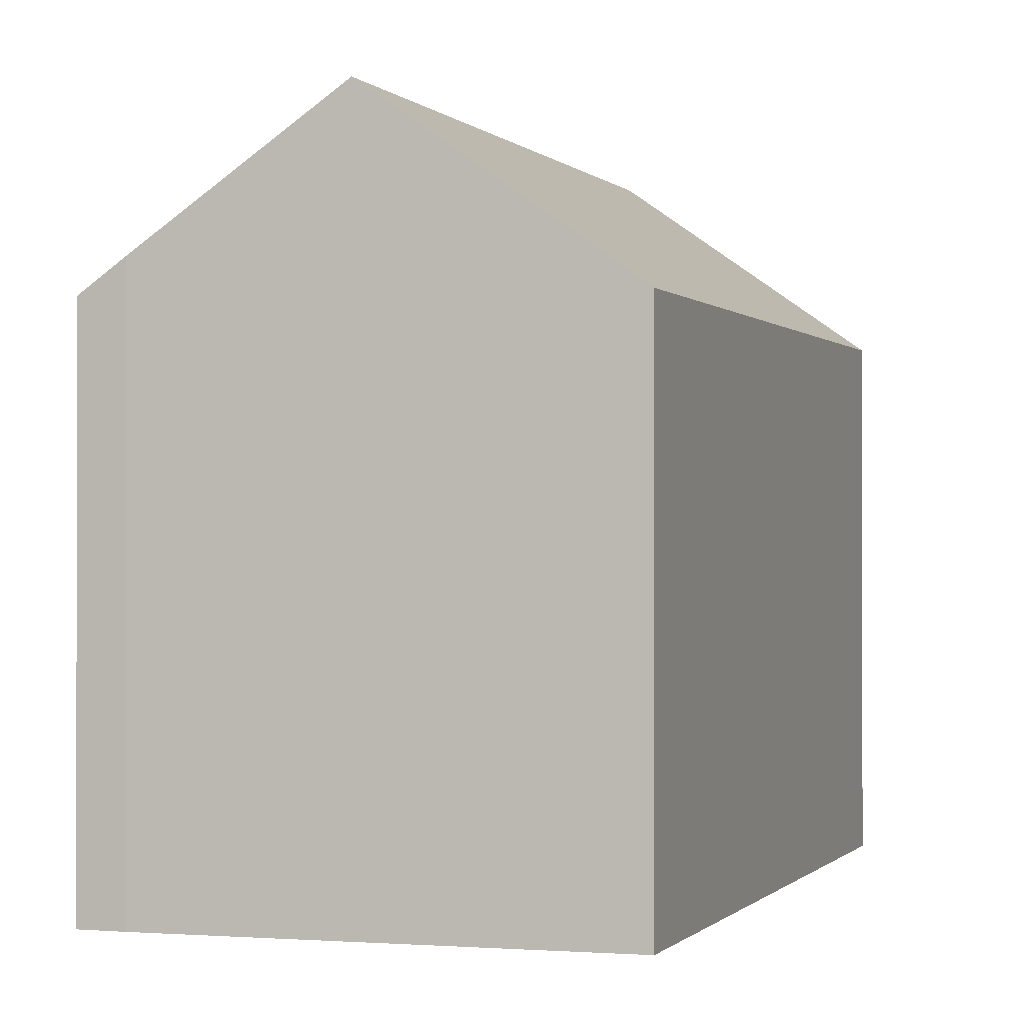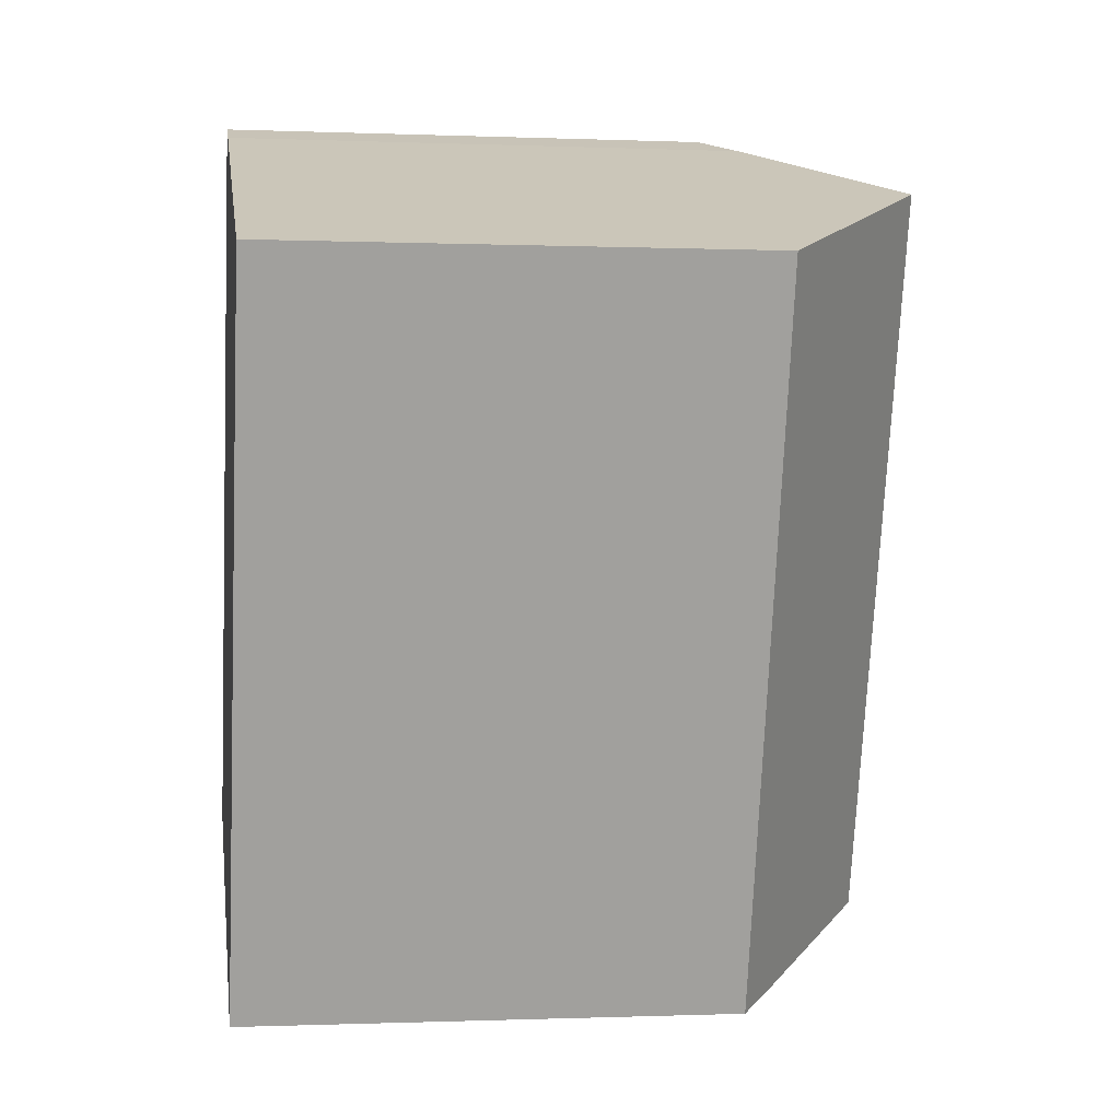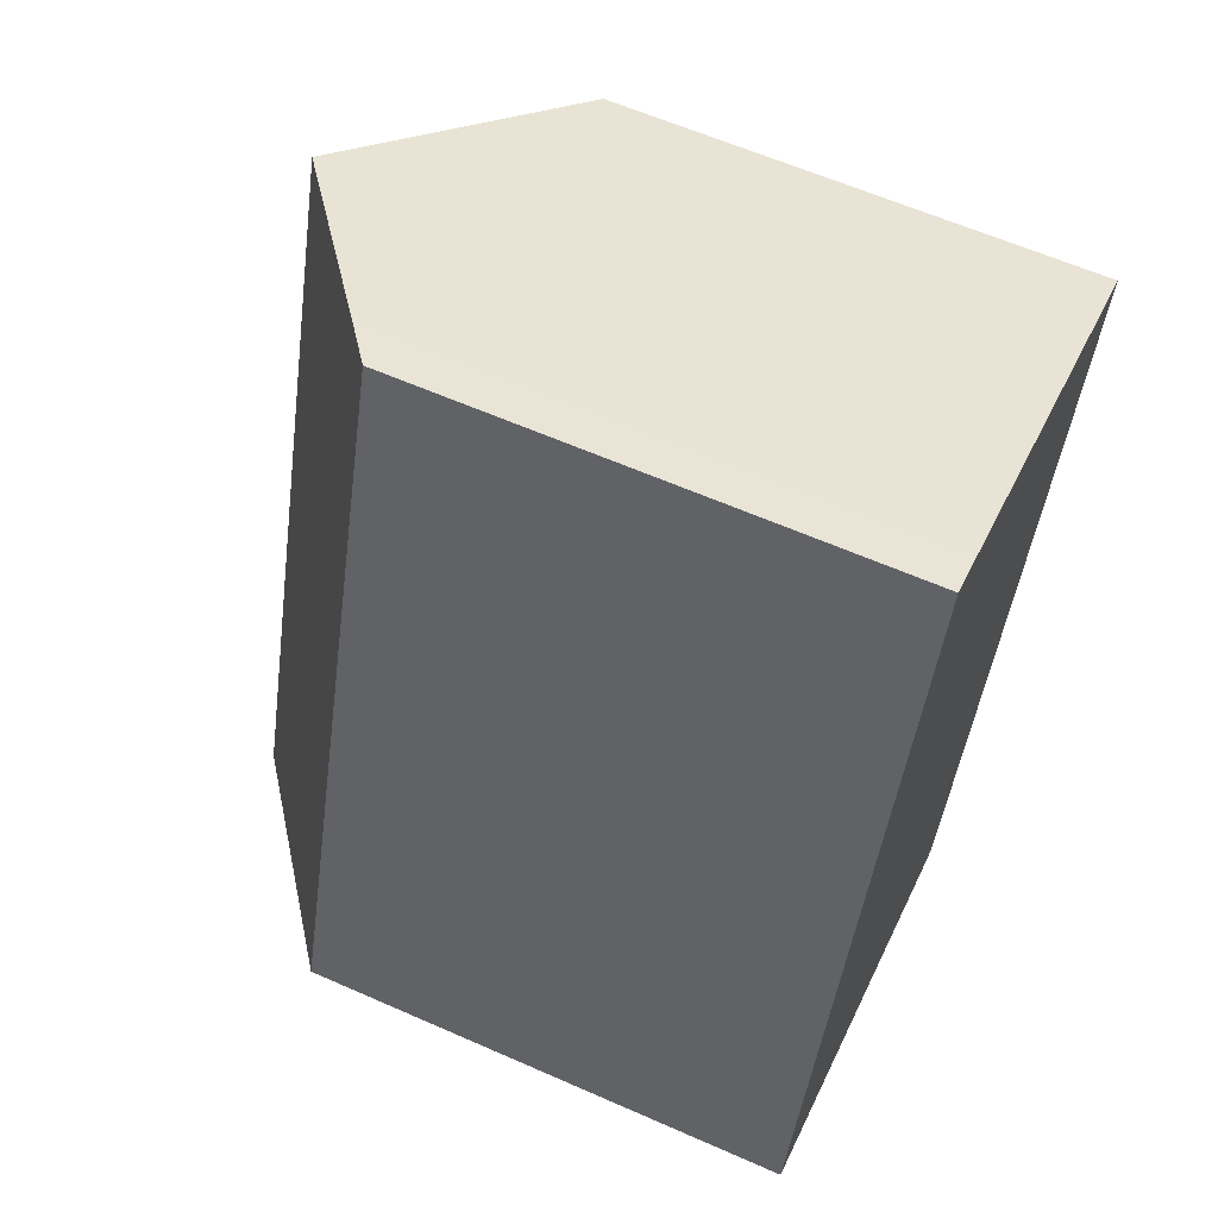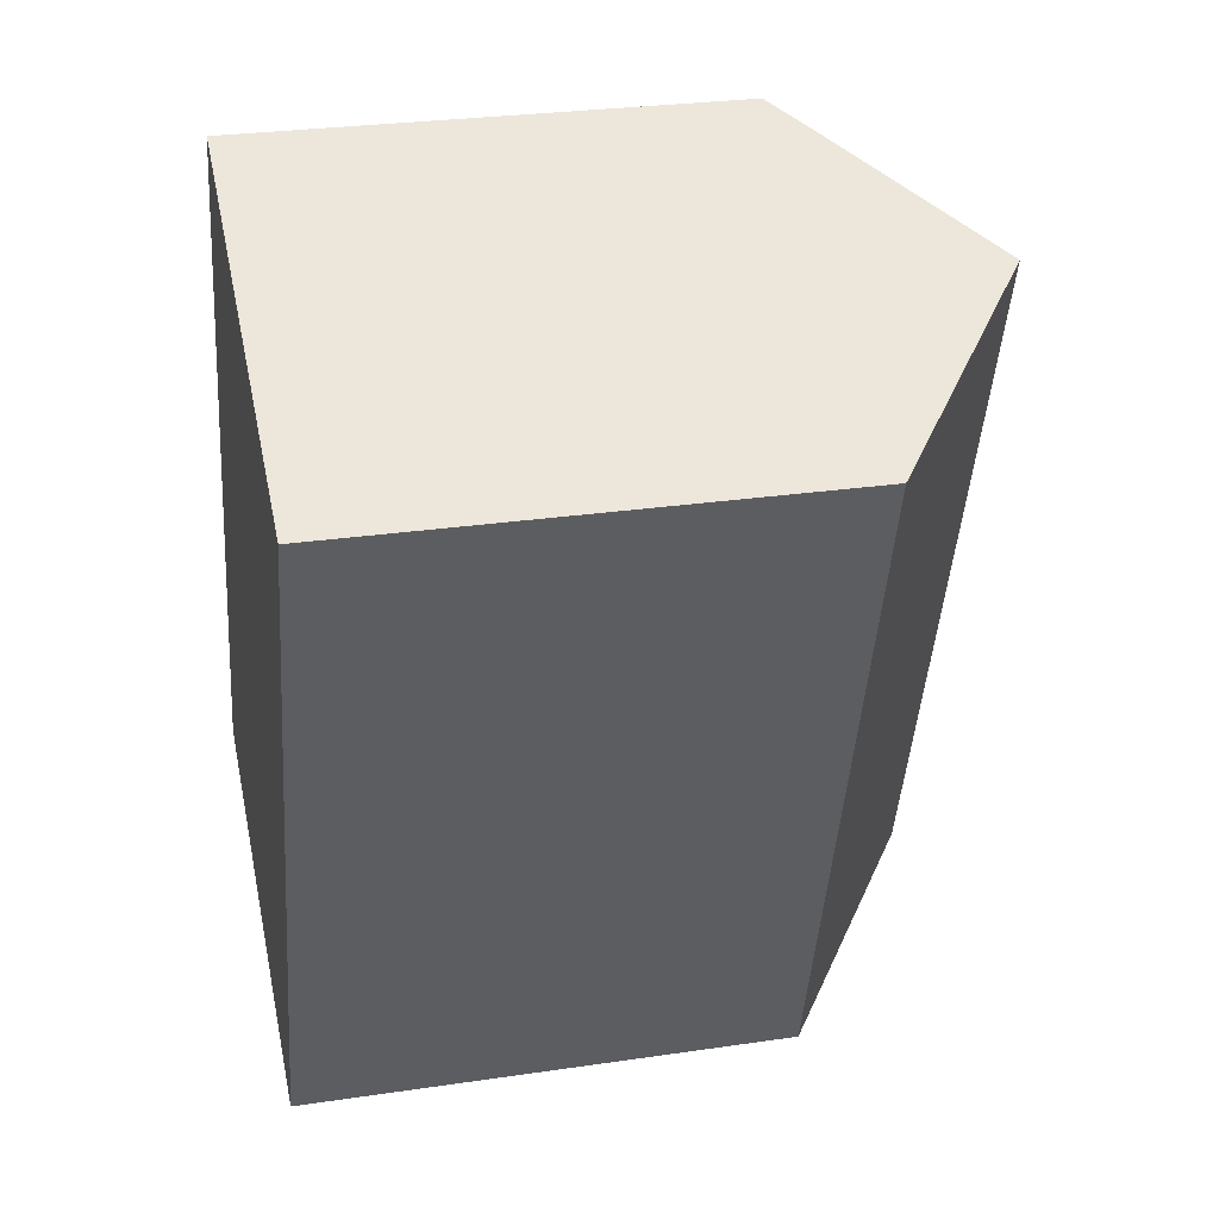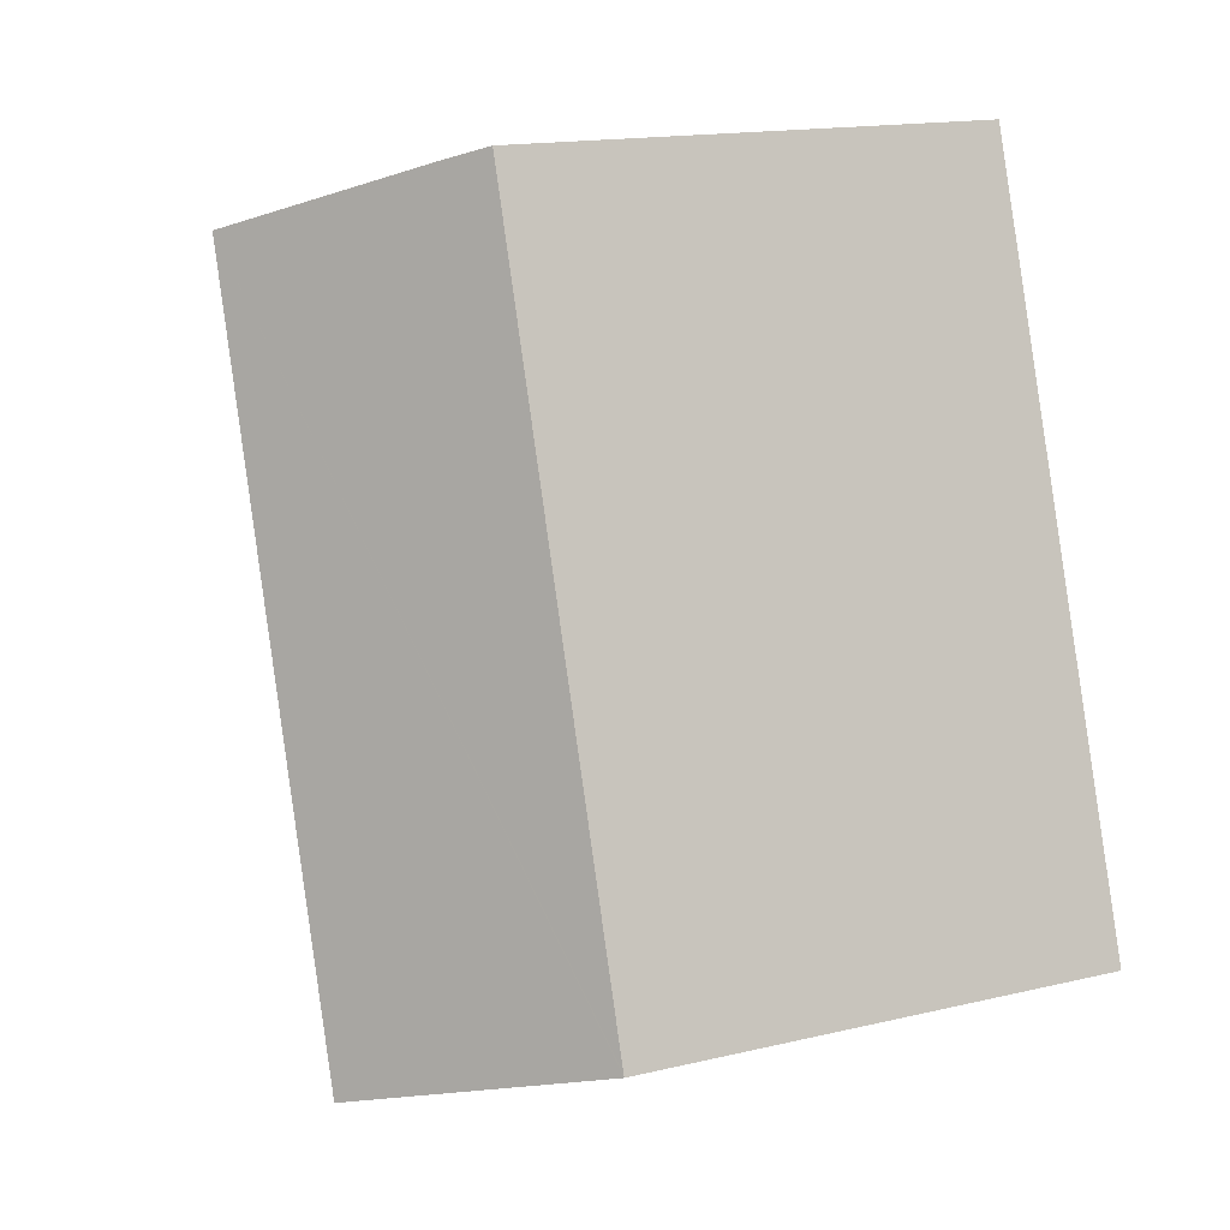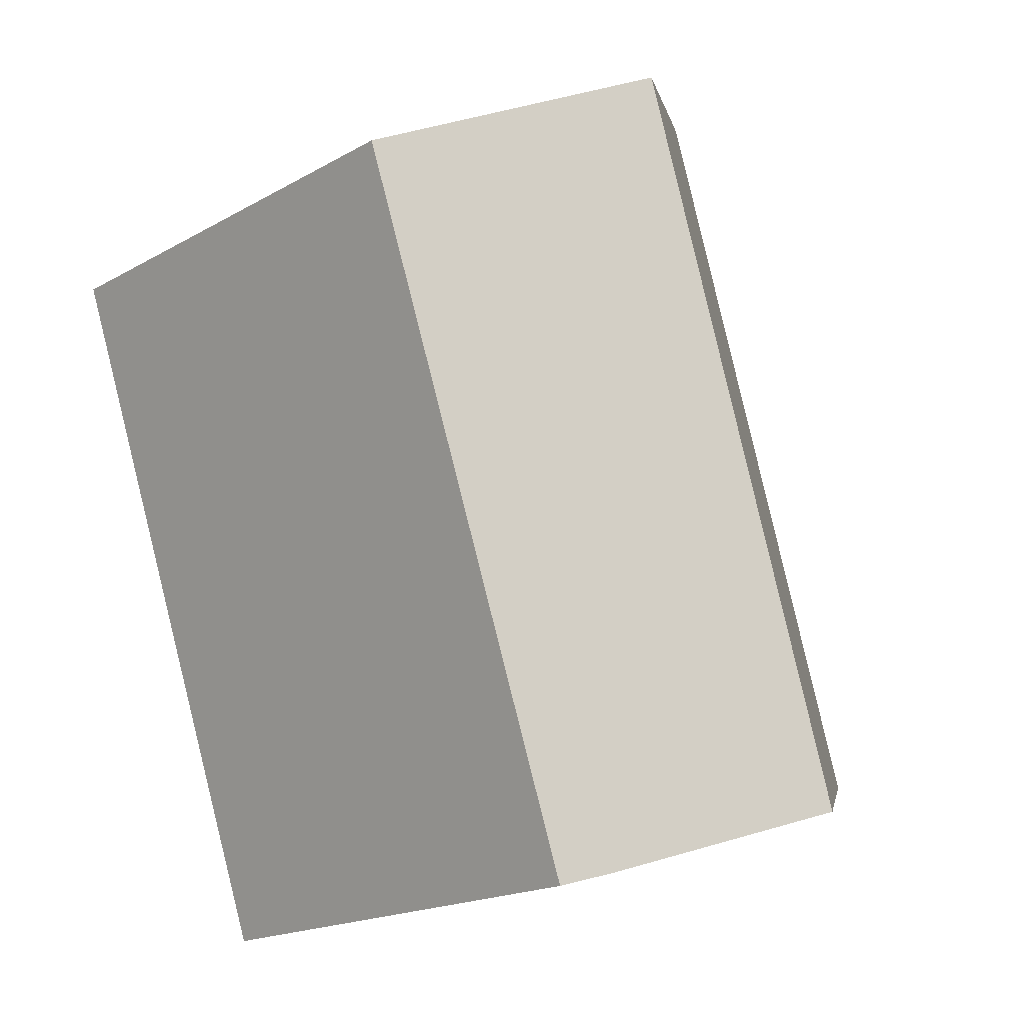
<metadata>
{"format":"obj","ext":"obj","renderer":"f3d","projection":"perspective","resolution":1024,"background":"white","views":[{"elev":-0.4,"azim":-143.1,"up":"+Y"},{"elev":-0.6,"azim":81.4,"up":"+Z"},{"elev":61.2,"azim":-65.8,"up":"+Z"},{"elev":27.7,"azim":77.3,"up":"+Z"},{"elev":15.7,"azim":-116.5,"up":"+Z"},{"elev":-18.9,"azim":136.5,"up":"+Z"}]}
</metadata>
<code>
v  9.739 12.93 -3.6
v  16.8 11.98 13.48
v  10.74 12.19 -3.928
v  11.29 16.16 15.64
v  5.45 16.16 -2.015
v  3.711 14.85 -1.372
v  0 12.06 7.385e-16
v  0.025 12.06 0.075
v  5.864 12.06 17.74
v  6.95 12.88 17.34
v  6.95 -1.062e-15 17.34
v  5.864 -1.086e-15 17.74
v  16.8 -8.254e-16 13.48
v  11.29 -9.579e-16 15.64
v  10.74 2.405e-16 -3.928
v  9.739 2.204e-16 -3.6
v  5.45 1.234e-16 -2.015
v  3.711 8.401e-17 -1.372
v  0 0 0
v  0.025 -4.592e-18 0.075
g defaultobject
f 1 2 3
f 2 1 4
f 4 1 5
f 6 4 5
f 4 6 7
f 4 7 8
f 4 8 9
f 4 9 10
f 9 11 10
f 11 9 12
f 10 2 4
f 2 10 11
f 2 11 13
f 13 11 14
f 2 15 3
f 15 2 13
f 3 16 1
f 16 3 15
f 1 6 5
f 6 1 16
f 6 16 7
f 7 16 17
f 7 17 18
f 7 18 19
f 19 8 7
f 8 19 9
f 9 19 12
f 12 19 20
f 13 16 15
f 16 13 14
f 16 14 17
f 17 14 18
f 18 14 11
f 18 11 19
f 19 11 20
f 20 11 12

</code>
